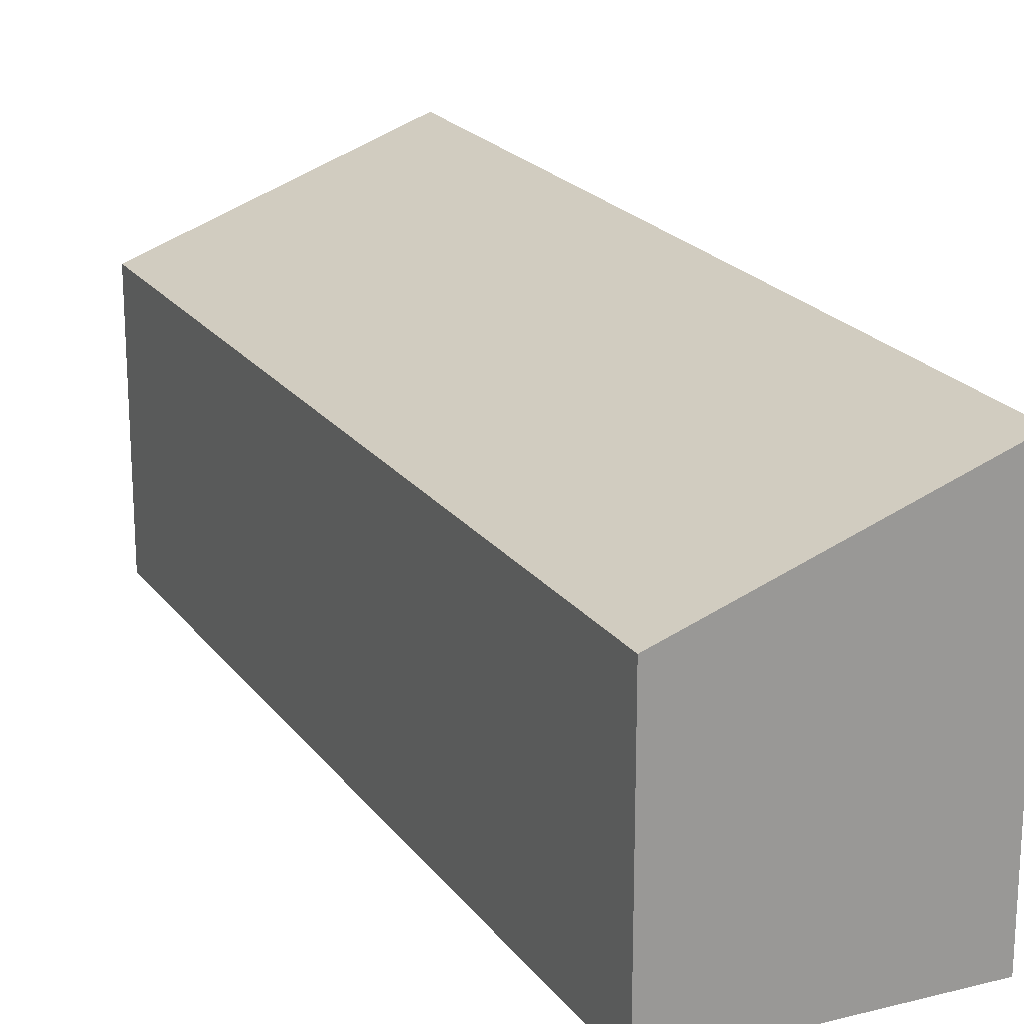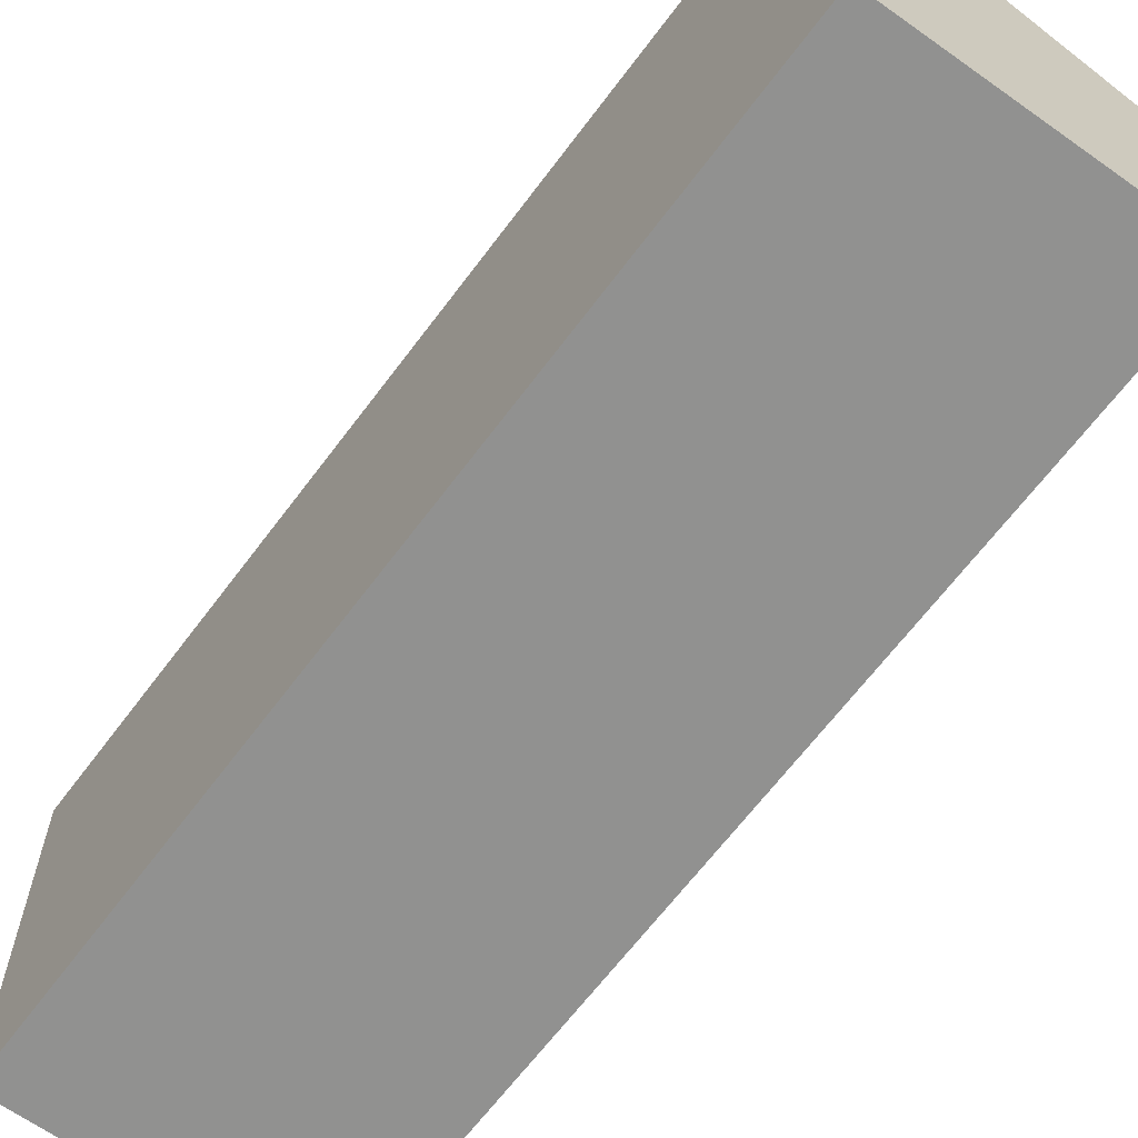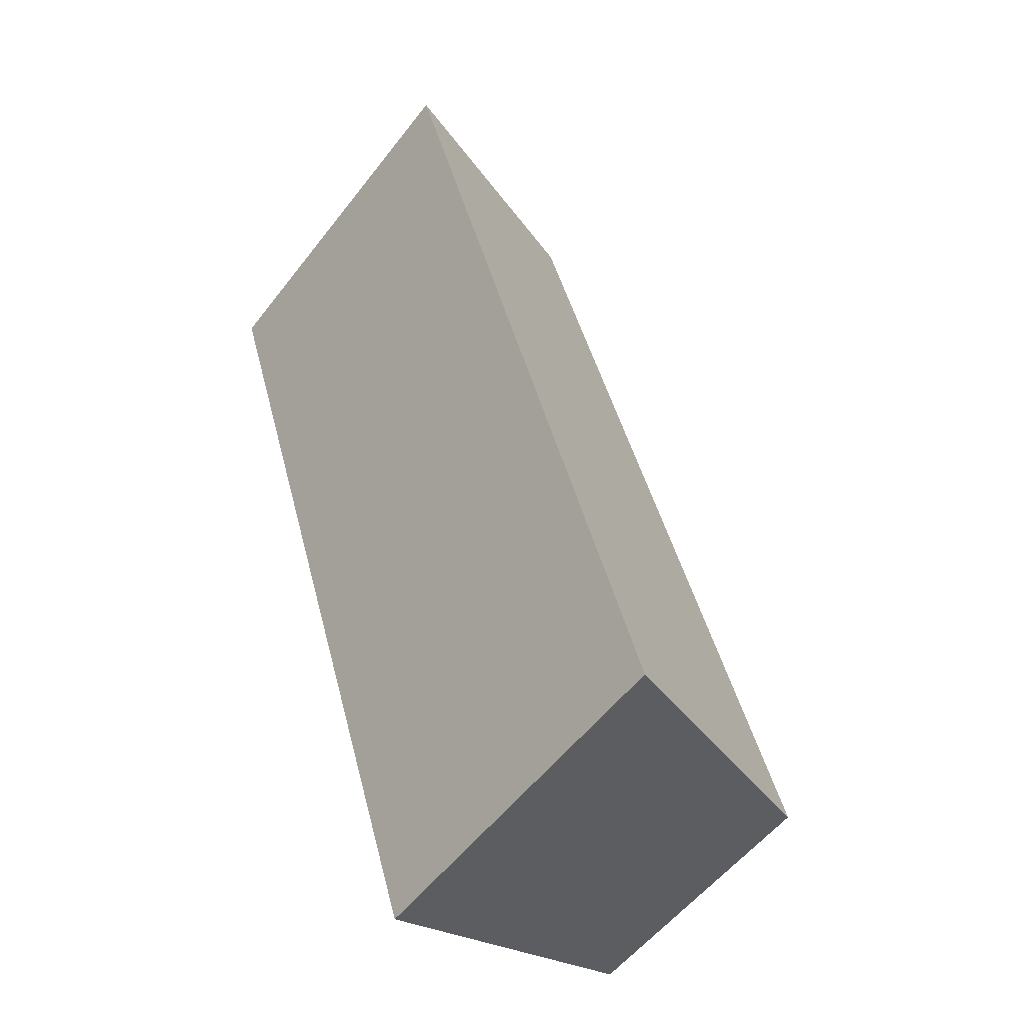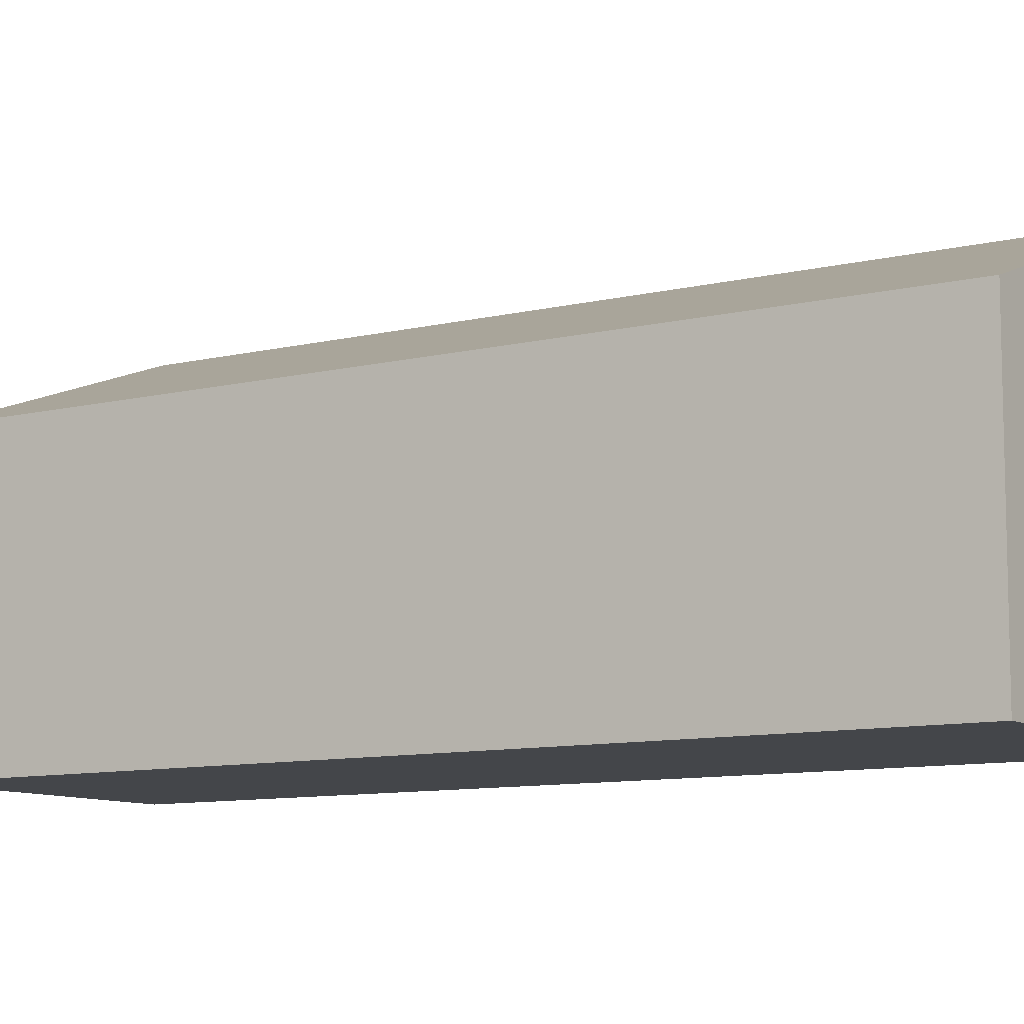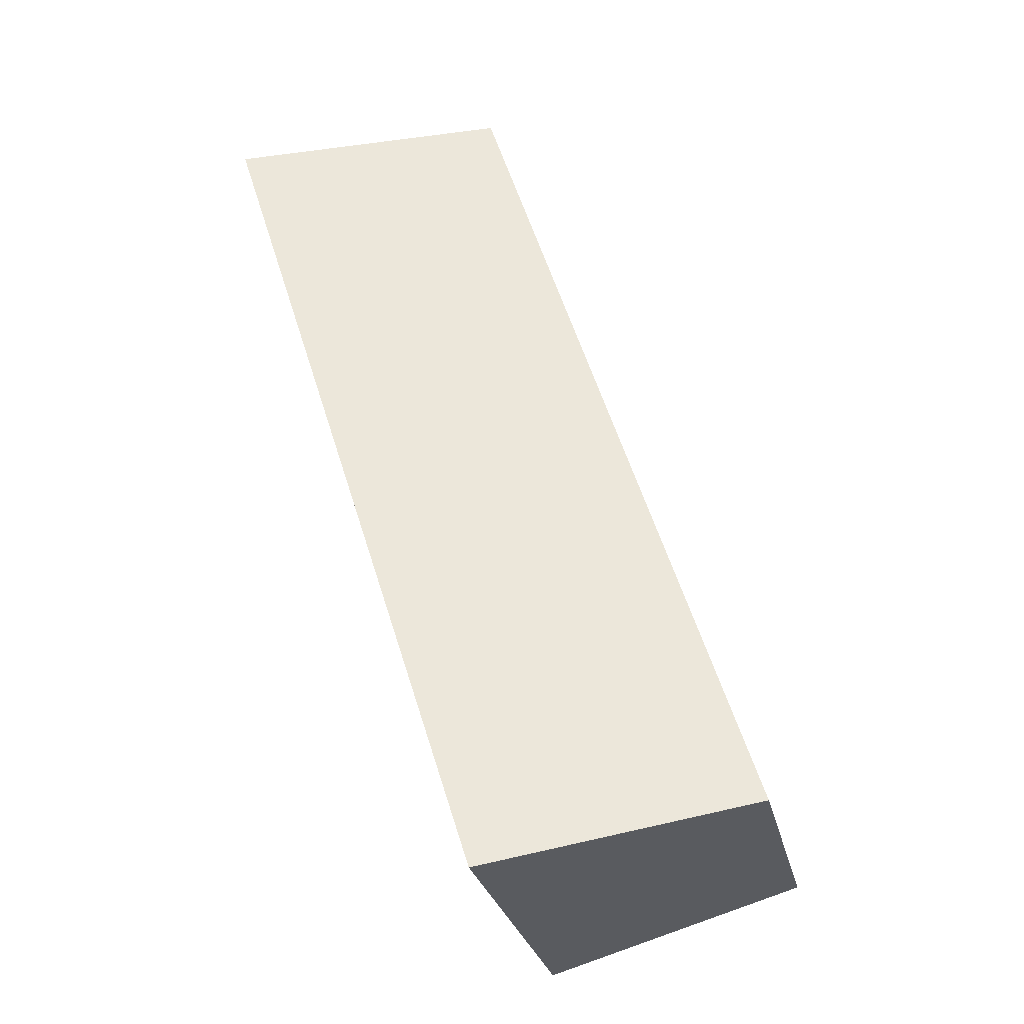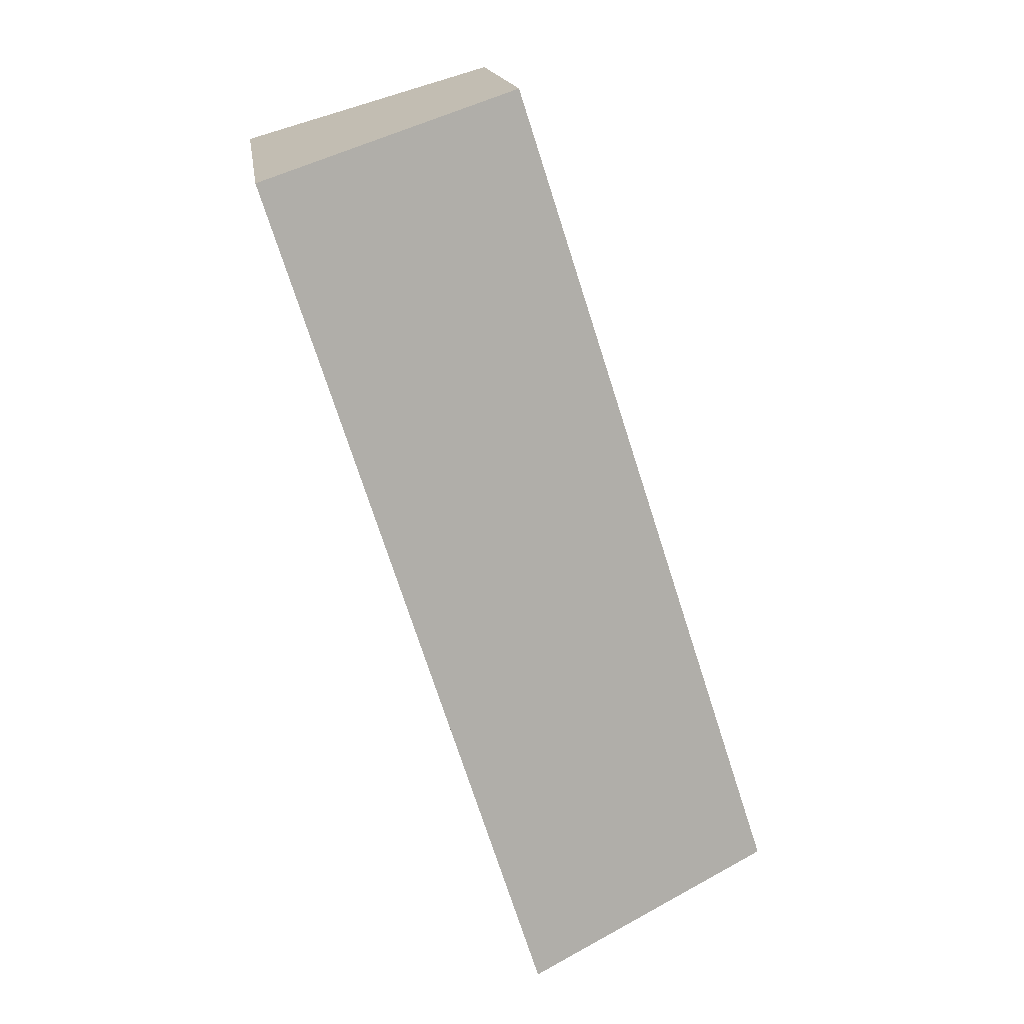
<metadata>
{"format":"obj","ext":"obj","renderer":"f3d","projection":"perspective","resolution":1024,"background":"white","views":[{"elev":21.0,"azim":-8.3,"up":"+Y"},{"elev":-66.0,"azim":160.8,"up":"+Y"},{"elev":-55.6,"azim":142.8,"up":"+Z"},{"elev":-9.6,"azim":-39.7,"up":"+Y"},{"elev":-28.2,"azim":-167.2,"up":"+Z"},{"elev":16.9,"azim":172.1,"up":"+Z"}]}
</metadata>
<code>
v  2.477 3.486 -0.73
v  2.548 2.568 7.918
v  4.997 3.486 7.214
v  0 2.555 1.564e-16
v  4.997 -4.417e-16 7.214
v  2.477 4.47e-17 -0.73
v  0 0 0
v  2.548 -4.848e-16 7.918
g defaultobject
f 1 2 3
f 2 1 4
f 5 1 3
f 1 5 6
f 6 4 1
f 4 6 7
f 4 8 2
f 8 4 7
f 2 5 3
f 5 2 8
f 8 6 5
f 6 8 7

</code>
